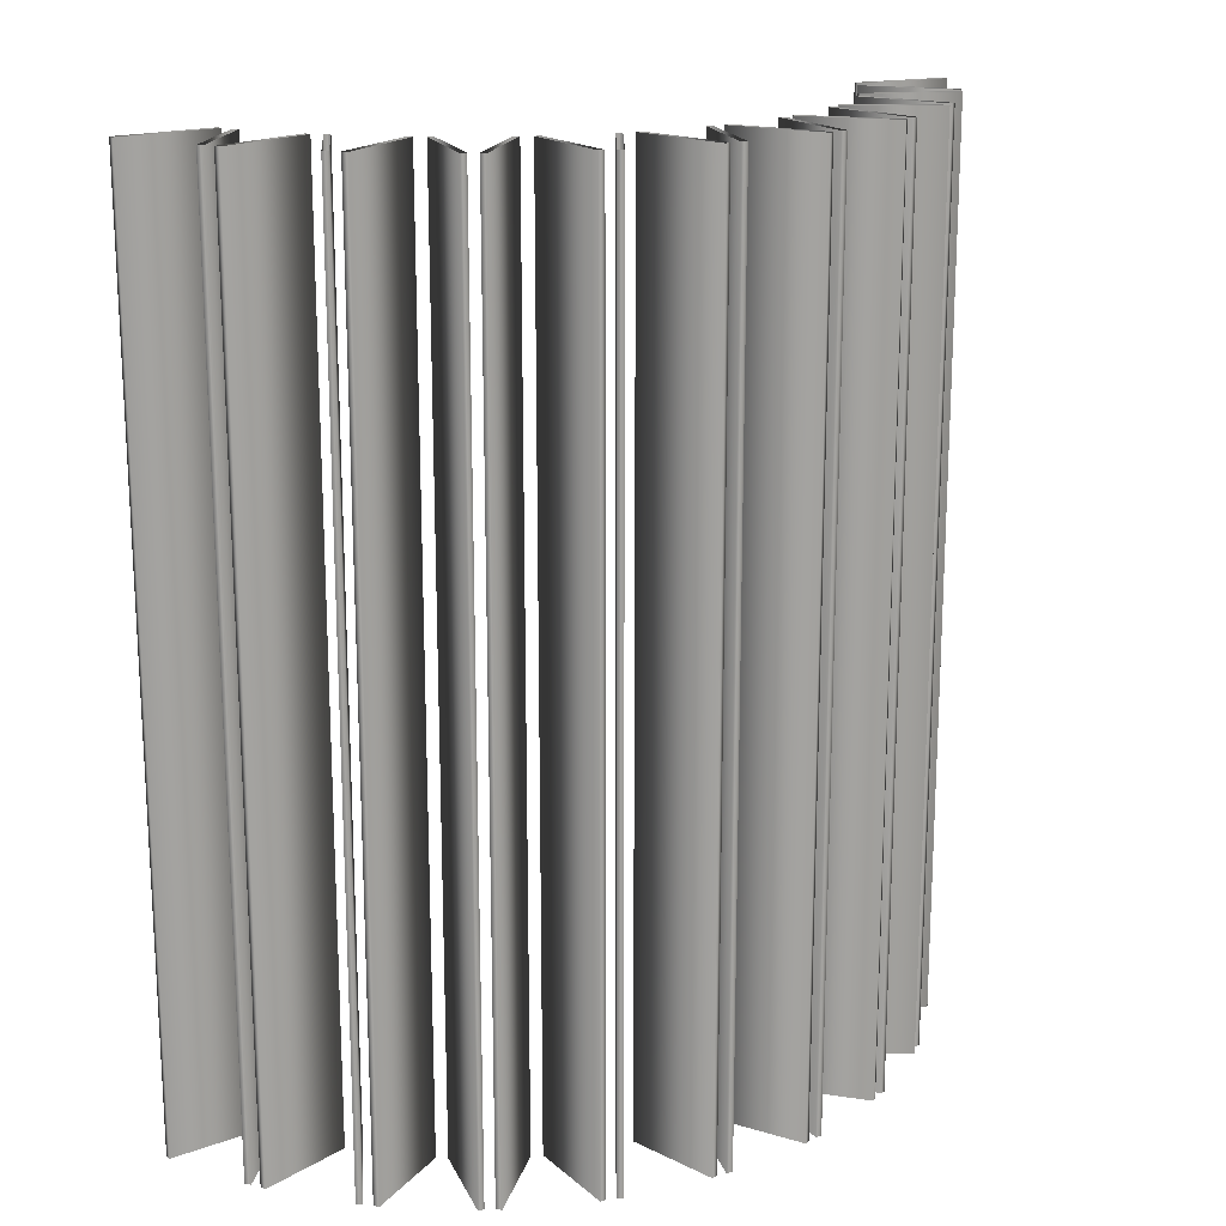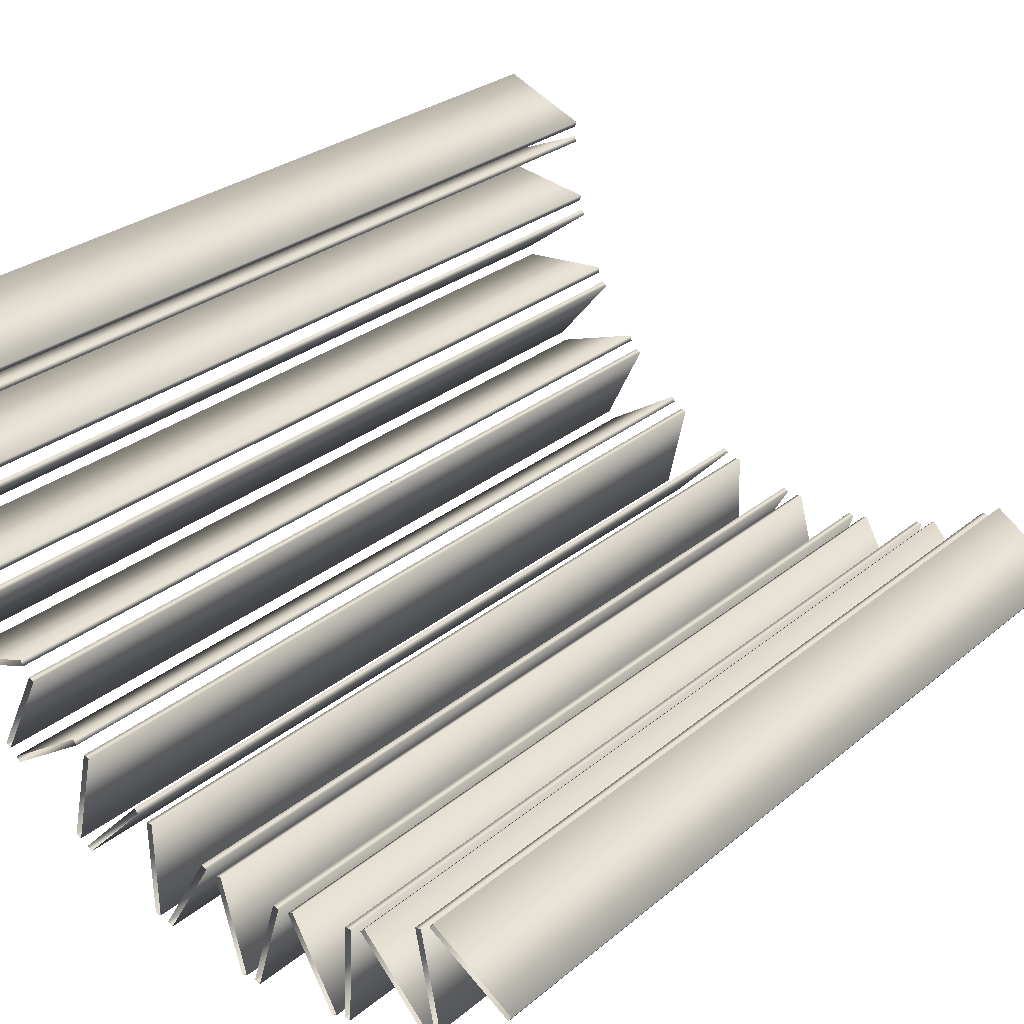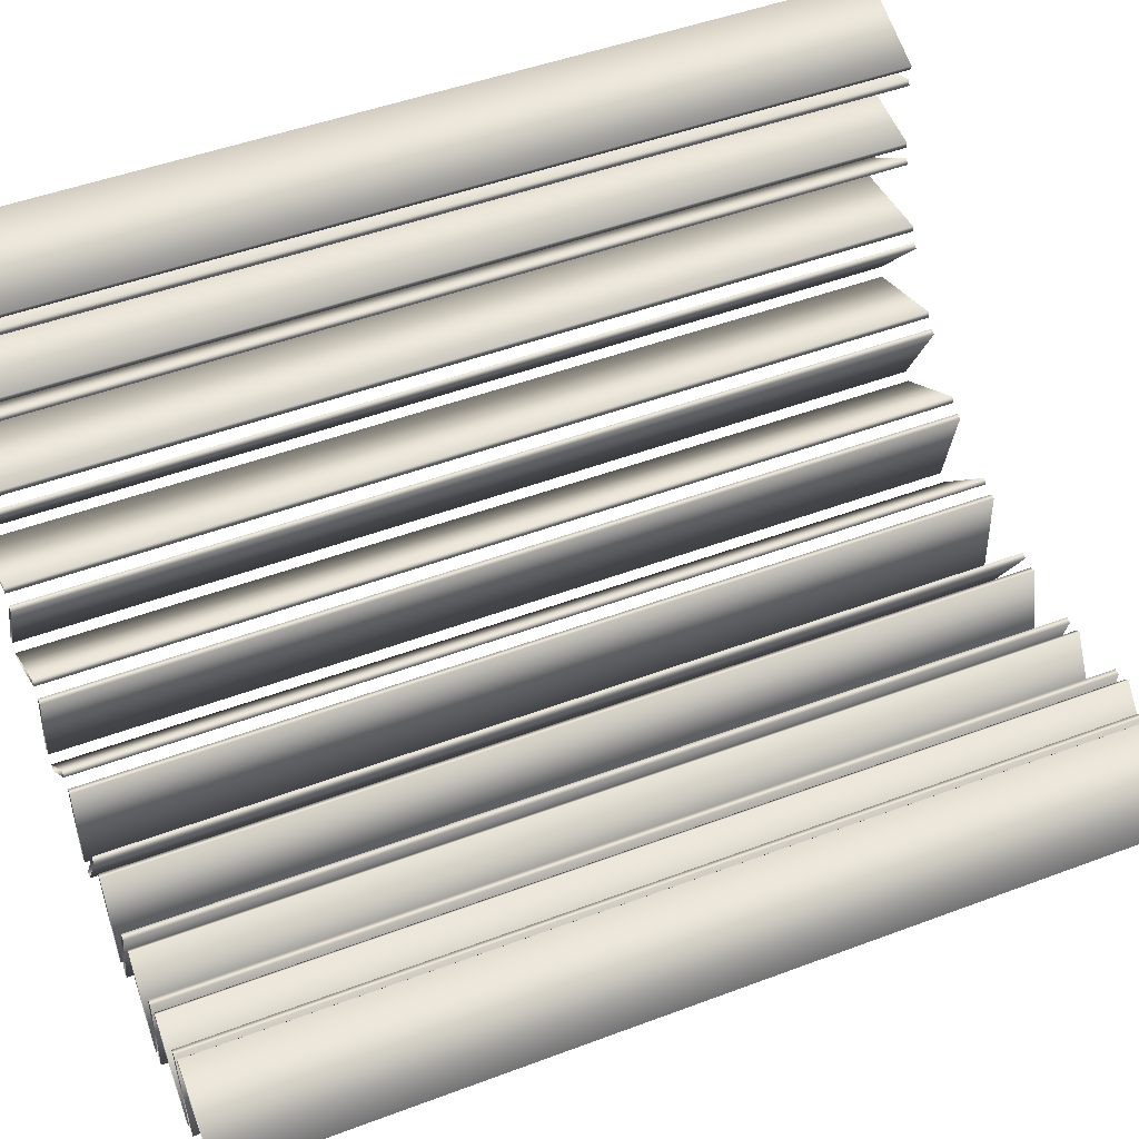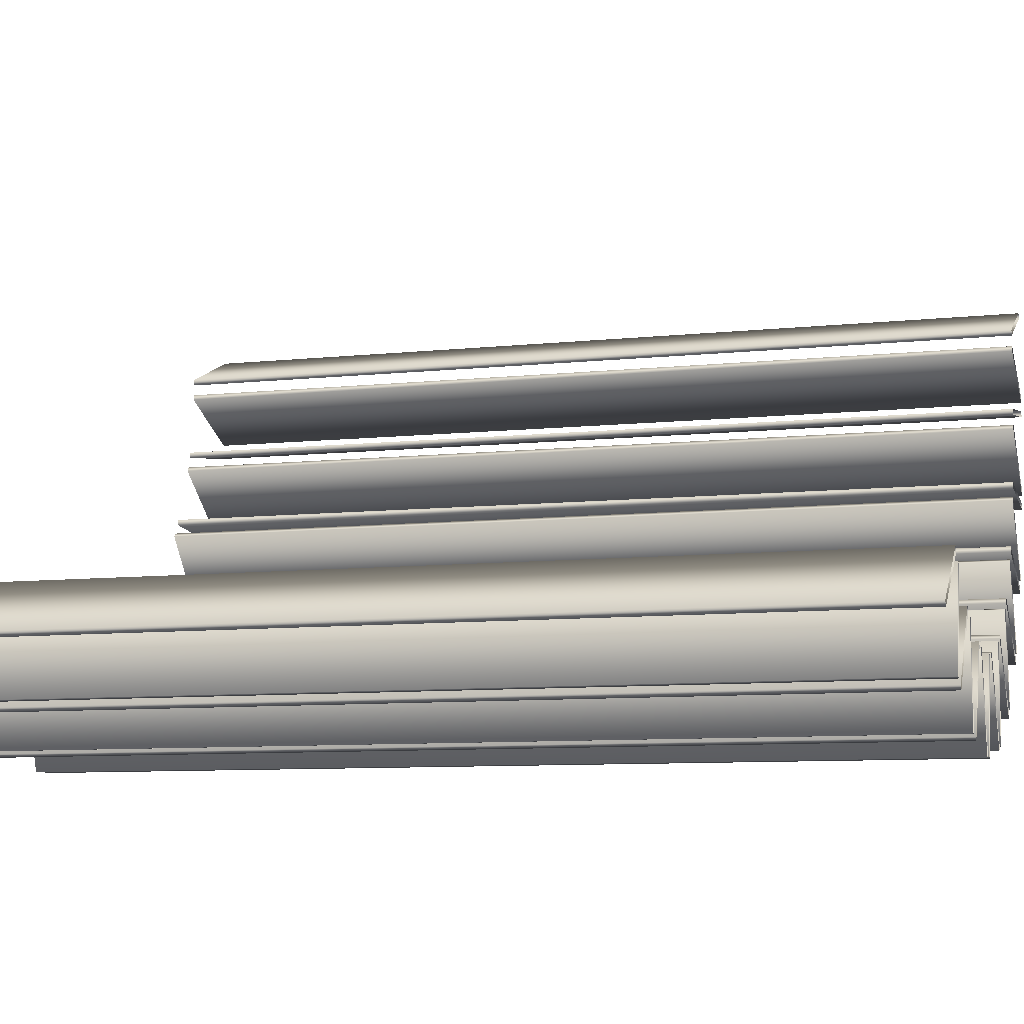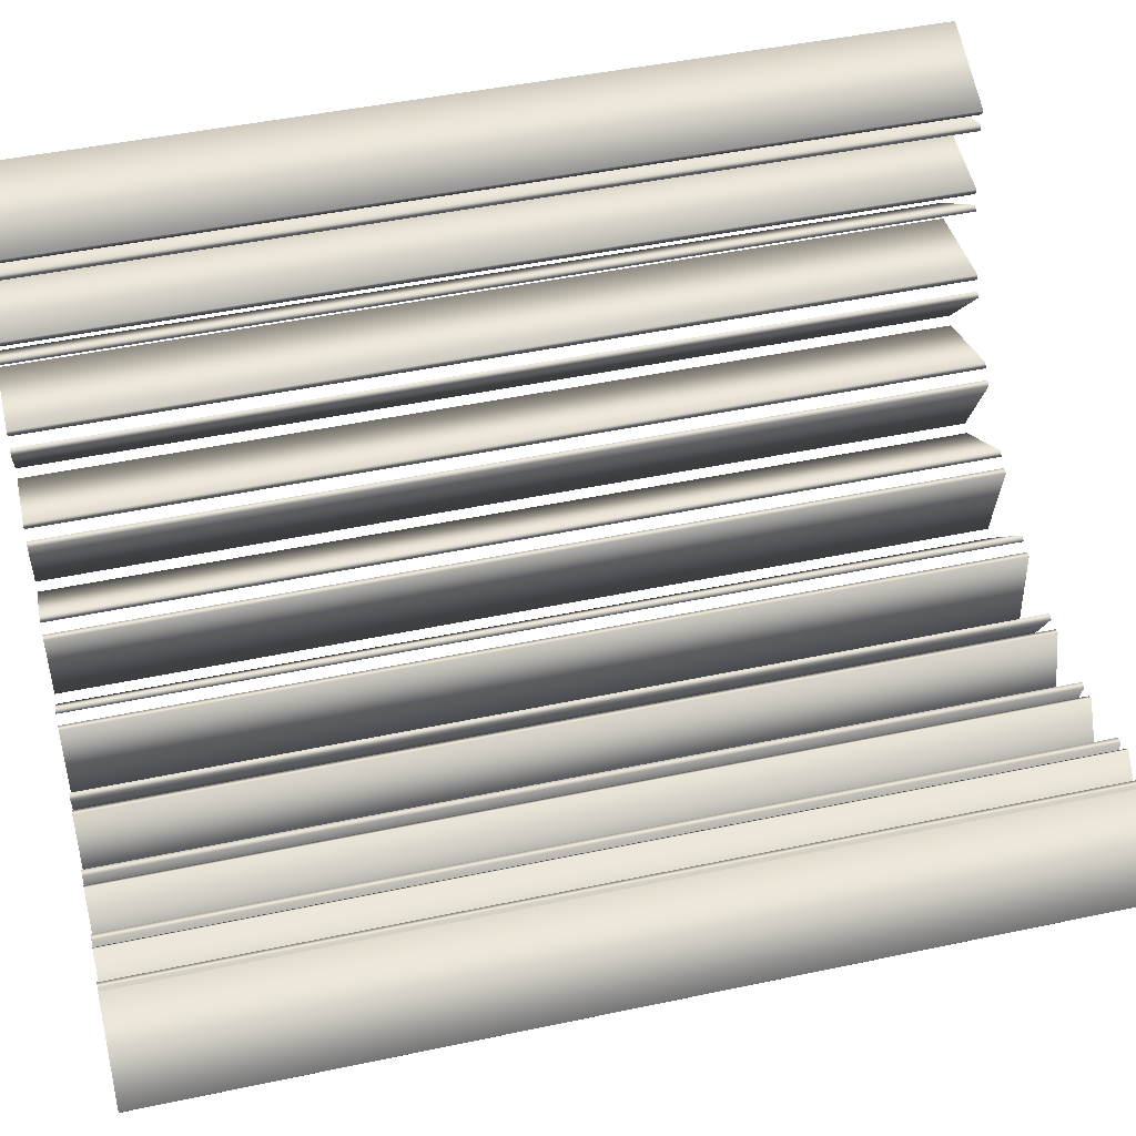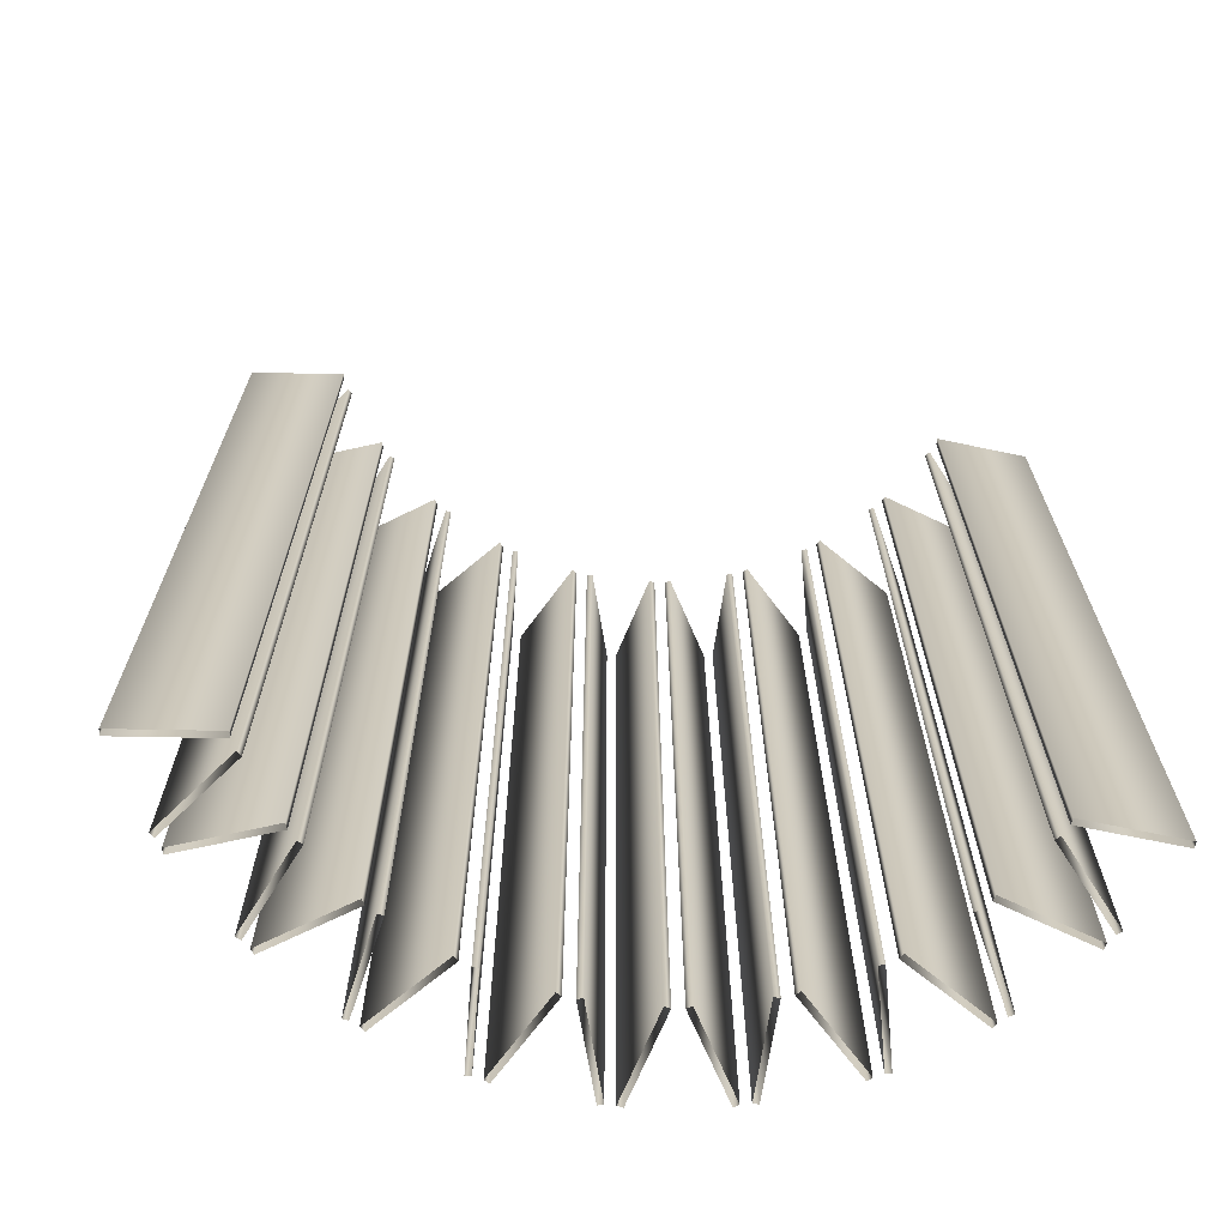
<metadata>
{"format":"obj","ext":"obj","renderer":"f3d","projection":"perspective","resolution":1024,"background":"white","views":[{"elev":17.6,"azim":121.6,"up":"+Y"},{"elev":27.9,"azim":-141.2,"up":"+Z"},{"elev":47.9,"azim":-112.9,"up":"+Z"},{"elev":-8.7,"azim":-73.6,"up":"+Z"},{"elev":45.9,"azim":-103.7,"up":"+Z"},{"elev":-68.1,"azim":-34.6,"up":"+Y"}]}
</metadata>
<code>
v 1.466 3 -0.1415
v 1.466 0 -0.1415
v 1.466 3 0.1415
v 1.466 0 0.1415
v 1.458 3 -0.1599
v 1.458 0 -0.1599
v 1.458 3 0.1599
v 1.458 0 0.1599
v 1.458 3 -0.2111
v 1.458 0 -0.2111
v 1.455 3 -0.1914
v 1.455 0 -0.1914
v 1.39 3 -0.486
v 1.39 0 -0.486
v 1.378 3 -0.5021
v 1.378 0 -0.5021
v 1.367 3 -0.5317
v 1.367 0 -0.5317
v 1.366 3 -0.5516
v 1.366 0 -0.5516
v 1.235 3 -0.8026
v 1.235 0 -0.8026
v 1.22 3 -0.8154
v 1.22 0 -0.8154
v 1.202 3 -0.8415
v 1.202 0 -0.8415
v 1.195 3 -0.8605
v 1.195 0 -0.8605
v 1.172 3 -0.01849
v 1.172 0 -0.01849
v 1.172 3 0.01849
v 1.172 0 0.01849
v 1.164 3 -0.03694
v 1.164 0 -0.03694
v 1.164 3 0.03694
v 1.164 0 0.03694
v 1.143 3 -0.2607
v 1.143 0 -0.2607
v 1.14 3 -0.2409
v 1.14 0 -0.2409
v 1.134 3 -0.2966
v 1.134 0 -0.2966
v 1.122 3 -0.3127
v 1.122 0 -0.3127
v 1.05 3 -0.505
v 1.05 0 -0.505
v 1.048 3 -0.525
v 1.048 0 -0.525
v 1.031 3 -0.5578
v 1.031 0 -0.5578
v 1.016 3 -0.5706
v 1.016 0 -0.5706
v 1.009 3 -1.073
v 1.009 0 -1.073
v 0.9908 3 -1.082
v 0.9908 0 -1.082
v 0.9672 3 -1.103
v 0.9672 0 -1.103
v 0.9565 3 -1.12
v 0.9565 0 -1.12
v 0.8997 3 -0.7401
v 0.8997 0 -0.7401
v 0.8933 3 -0.7591
v 0.8933 0 -0.7591
v 0.8689 3 -0.7869
v 0.8689 0 -0.7869
v 0.851 3 -0.7957
v 0.851 0 -0.7957
v 0.7247 3 -1.282
v 0.7247 0 -1.282
v 0.7051 3 -1.286
v 0.7051 0 -1.286
v 0.6979 3 -0.9328
v 0.6979 0 -0.9328
v 0.6872 3 -0.9497
v 0.6872 0 -0.9497
v 0.6772 3 -1.301
v 0.6772 0 -1.301
v 0.6628 3 -1.315
v 0.6628 0 -1.315
v 0.6569 3 -0.9709
v 0.6569 0 -0.9709
v 0.6374 3 -0.9752
v 0.6374 0 -0.9752
v 0.4561 3 -1.072
v 0.4561 0 -1.072
v 0.4417 3 -1.086
v 0.4417 0 -1.086
v 0.4073 3 -1.099
v 0.4073 0 -1.099
v 0.3991 3 -1.418
v 0.3991 0 -1.418
v 0.3873 3 -1.099
v 0.3873 0 -1.099
v 0.3791 3 -1.417
v 0.3791 0 -1.417
v 0.3484 3 -1.425
v 0.3484 0 -1.425
v 0.3311 3 -1.435
v 0.3311 0 -1.435
v 0.1882 3 -1.15
v 0.1882 0 -1.15
v 0.1709 3 -1.16
v 0.1709 0 -1.16
v 0.1342 3 -1.165
v 0.1342 0 -1.165
v 0.1149 3 -1.159
v 0.1149 0 -1.159
v 0.05056 3 -1.472
v 0.05056 0 -1.472
v 0.03126 3 -1.467
v 0.03126 0 -1.467
v -0.0004067 3 -1.467
v -0.0004067 0 -1.467
v -0.01959 3 -1.473
v -0.01959 0 -1.473
v -0.09053 3 -1.161
v -0.09053 0 -1.161
v -0.1097 3 -1.167
v -0.1097 0 -1.167
v -0.1465 3 -1.163
v -0.1465 0 -1.163
v -0.164 3 -1.153
v -0.164 0 -1.153
v -0.3008 3 -1.442
v -0.3008 0 -1.442
v -0.3183 3 -1.432
v -0.3183 0 -1.432
v -0.3492 3 -1.425
v -0.3492 0 -1.425
v -0.3641 3 -1.107
v -0.3641 0 -1.107
v -0.3692 3 -1.426
v -0.3692 0 -1.426
v -0.384 3 -1.108
v -0.384 0 -1.108
v -0.4188 3 -1.095
v -0.4188 0 -1.095
v -0.4335 3 -1.081
v -0.4335 0 -1.081
v -0.6167 3 -0.9884
v -0.6167 0 -0.9884
v -0.635 3 -1.329
v -0.635 0 -1.329
v -0.6364 3 -0.9845
v -0.6364 0 -0.9845
v -0.6497 3 -1.315
v -0.6497 0 -1.315
v -0.6671 3 -0.964
v -0.6671 0 -0.964
v -0.6779 3 -1.301
v -0.6779 0 -1.301
v -0.6781 3 -0.9473
v -0.6781 0 -0.9473
v -0.6976 3 -1.297
v -0.6976 0 -1.297
v -0.9327 3 -1.14
v -0.9327 0 -1.14
v -0.9438 3 -1.123
v -0.9438 0 -1.123
f 6 34 33 5
f 34 30 29 33
f 30 2 1 29
f 2 6 5 1
f 16 44 43 15
f 44 42 41 43
f 42 14 13 41
f 14 16 15 13
f 24 52 51 23
f 52 50 49 51
f 50 22 21 49
f 22 24 23 21
f 56 68 67 55
f 68 66 65 67
f 66 54 53 65
f 54 56 55 53
f 72 84 83 71
f 84 82 81 83
f 82 70 69 81
f 70 72 71 69
f 96 94 93 95
f 94 90 89 93
f 90 92 91 89
f 92 96 95 91
f 112 108 107 111
f 108 106 105 107
f 106 110 109 105
f 110 112 111 109
f 128 124 123 127
f 124 122 121 123
f 122 126 125 121
f 126 128 127 125
f 148 140 139 147
f 140 138 137 139
f 138 144 143 137
f 144 148 147 143
f 160 154 153 159
f 154 150 149 153
f 150 158 157 149
f 158 160 159 157
f 8 4 3 7
f 4 32 31 3
f 32 36 35 31
f 36 8 7 35
f 12 10 9 11
f 10 38 37 9
f 38 40 39 37
f 40 12 11 39
f 18 20 19 17
f 20 48 47 19
f 48 46 45 47
f 46 18 17 45
f 26 28 27 25
f 28 64 63 27
f 64 62 61 63
f 62 26 25 61
f 58 60 59 57
f 60 76 75 59
f 76 74 73 75
f 74 58 57 73
f 78 80 79 77
f 80 88 87 79
f 88 86 85 87
f 86 78 77 85
f 98 100 99 97
f 100 104 103 99
f 104 102 101 103
f 102 98 97 101
f 114 116 115 113
f 116 120 119 115
f 120 118 117 119
f 118 114 113 117
f 130 134 133 129
f 134 136 135 133
f 136 132 131 135
f 132 130 129 131
f 152 156 155 151
f 156 146 145 155
f 146 142 141 145
f 142 152 151 141

</code>
